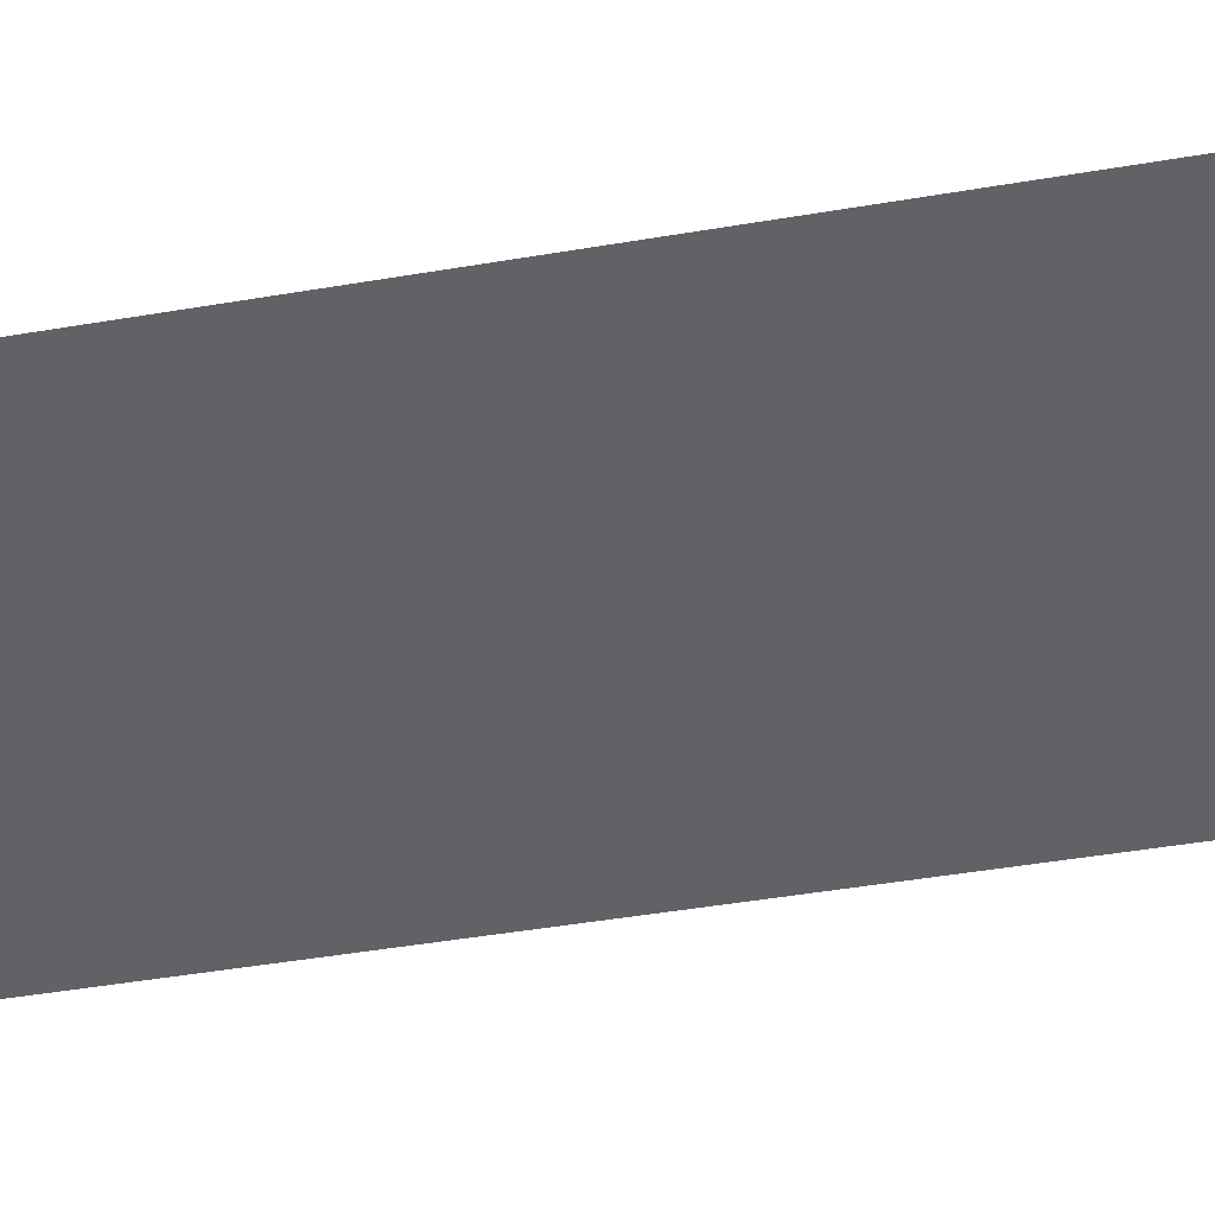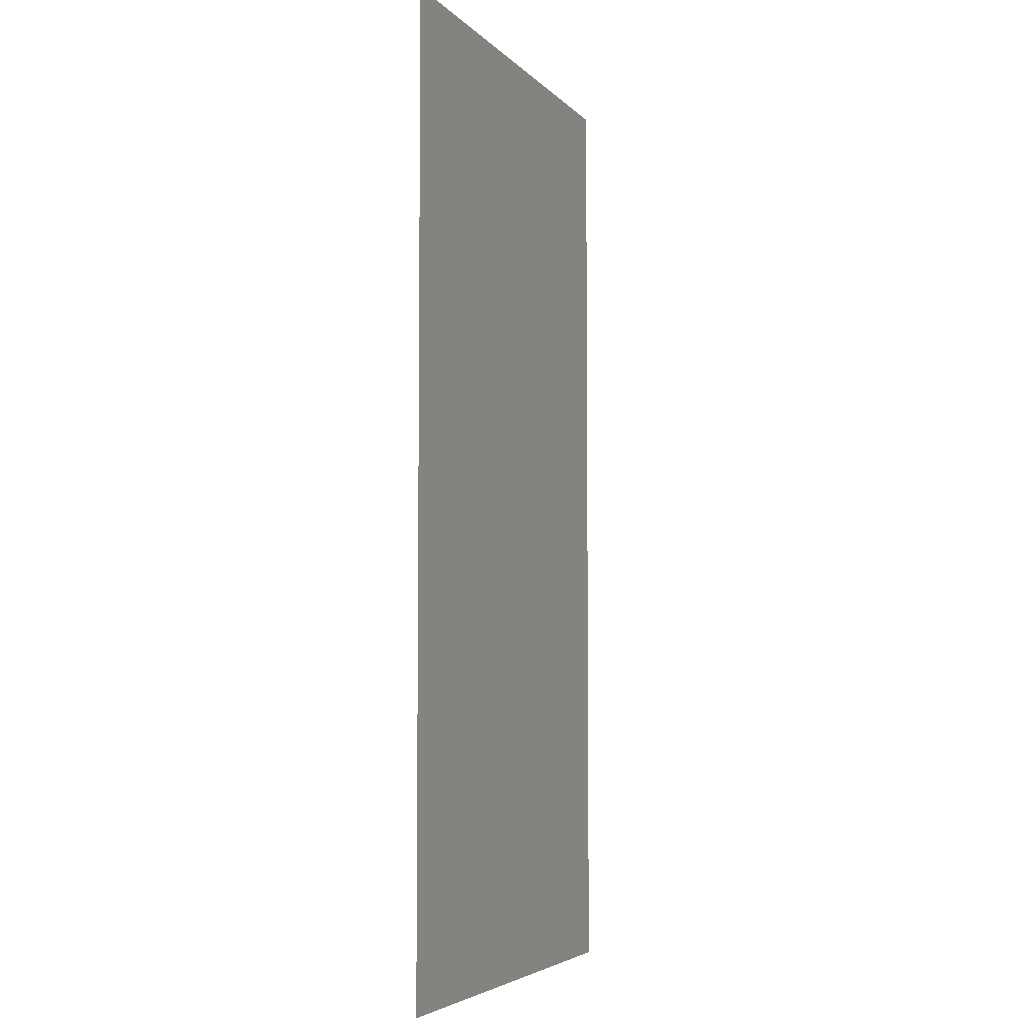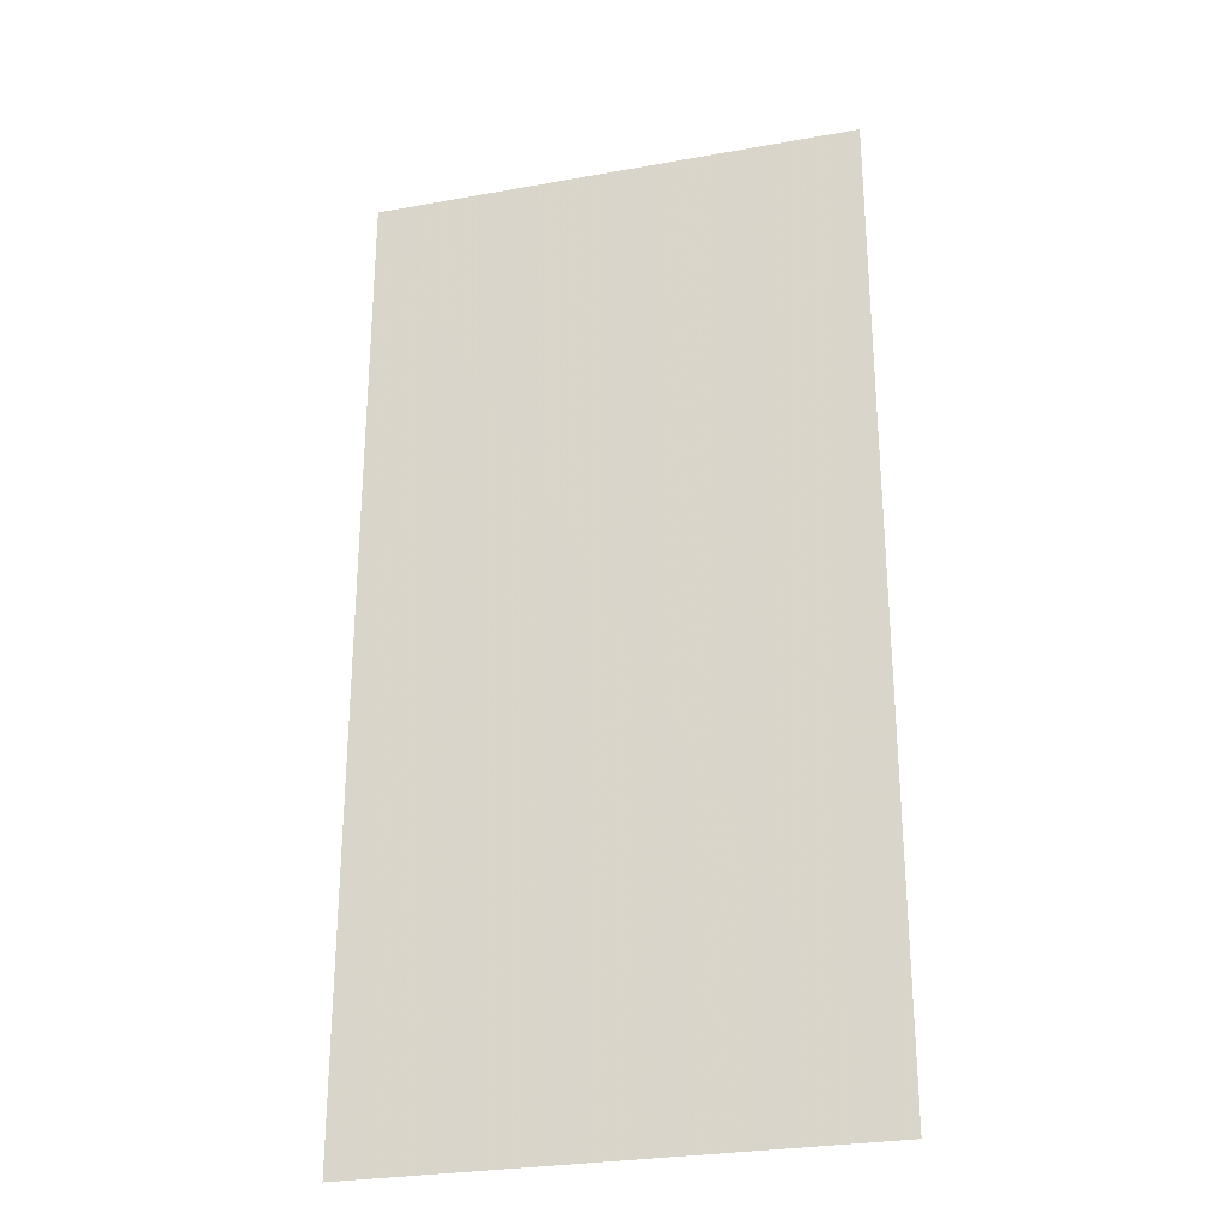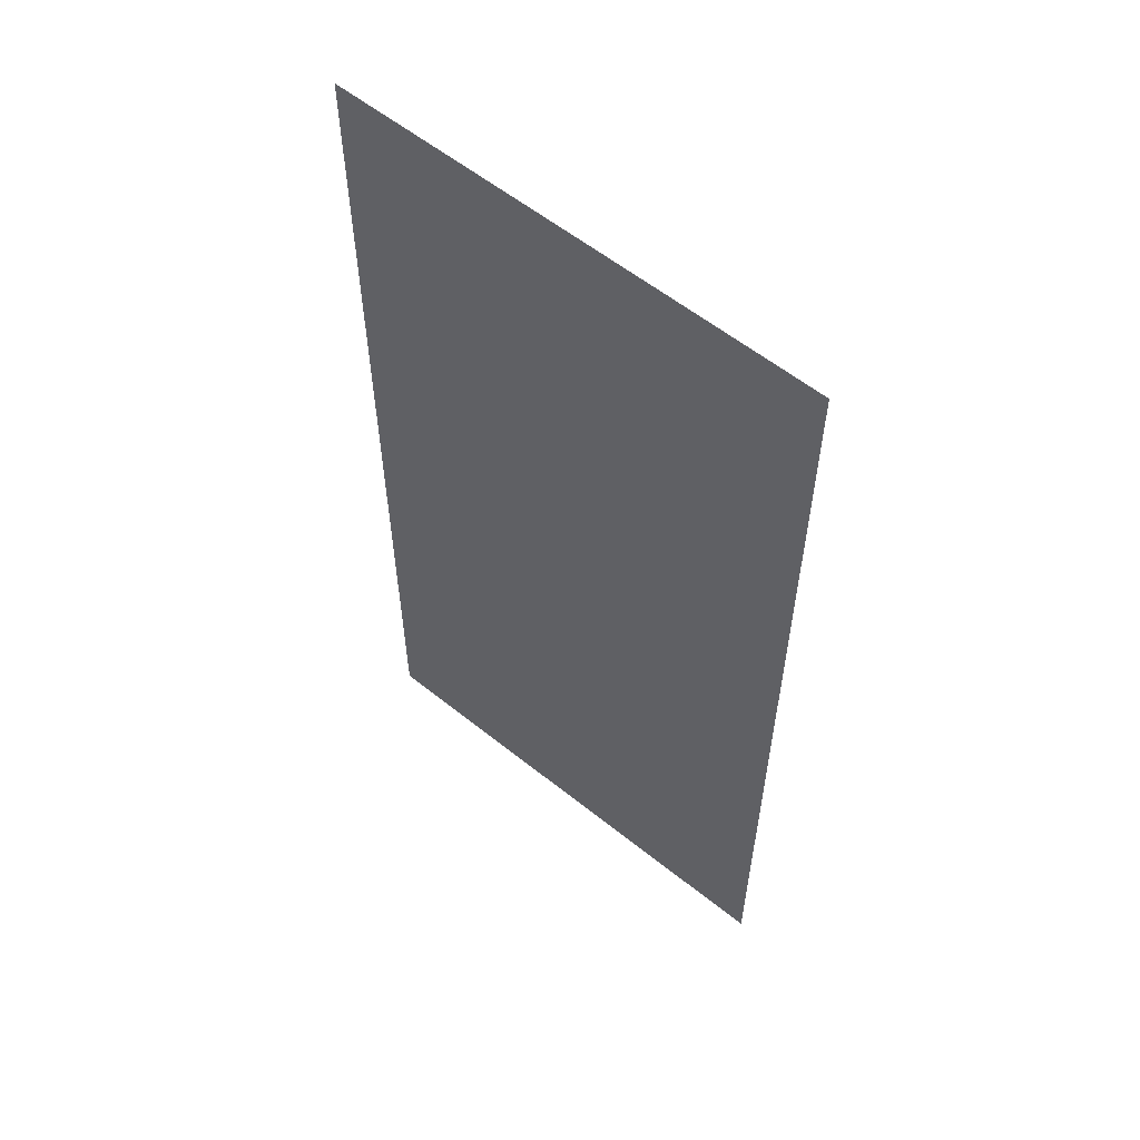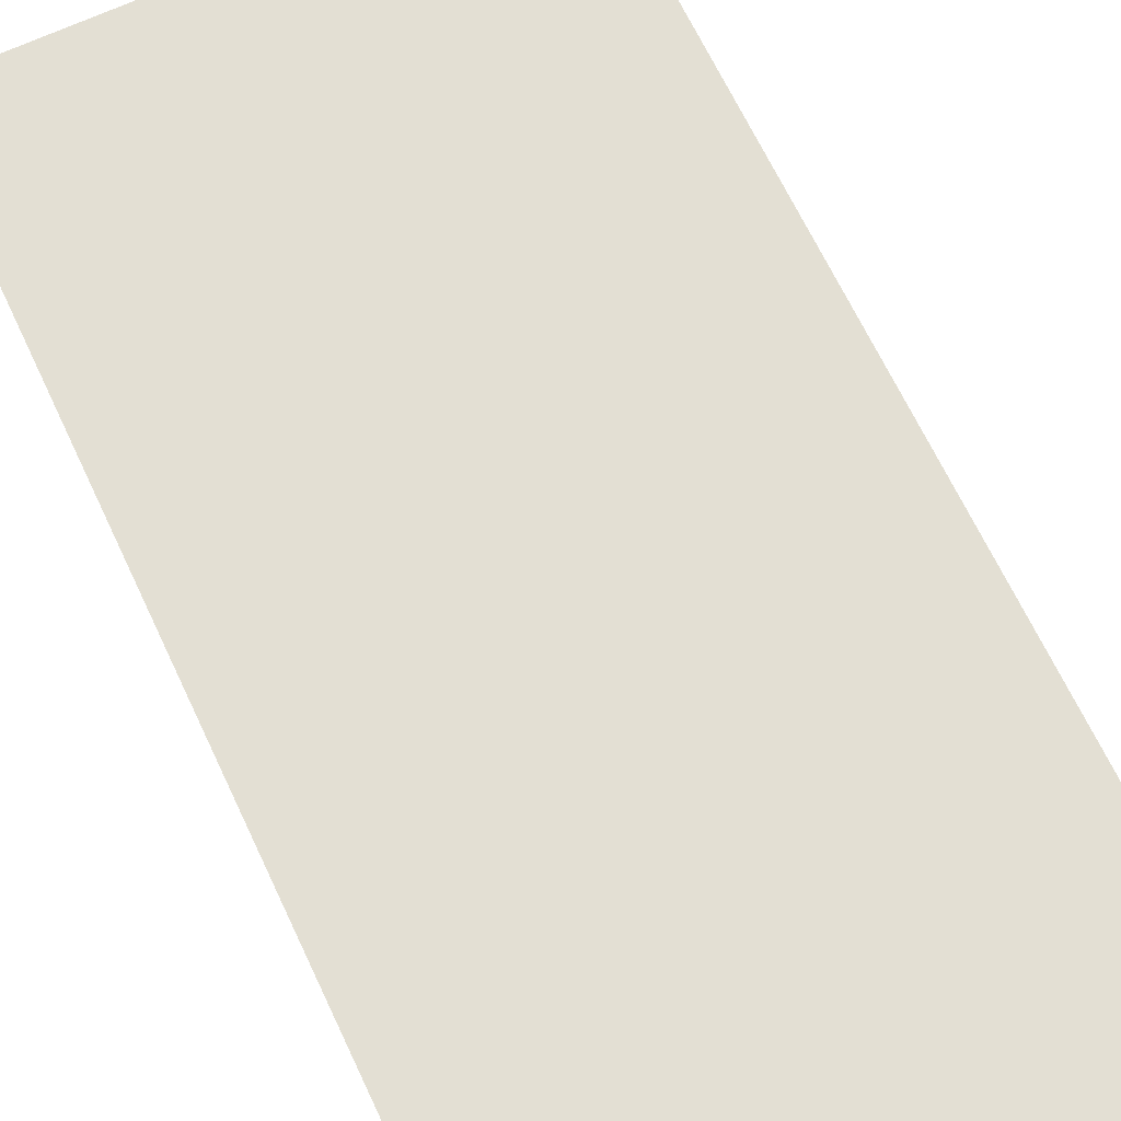
<metadata>
{"format":"obj","ext":"obj","renderer":"f3d","projection":"perspective","resolution":1024,"background":"white","views":[{"elev":-50.7,"azim":100.3,"up":"+Z"},{"elev":-4.9,"azim":-68.8,"up":"+Y"},{"elev":-27.9,"azim":15.3,"up":"+Y"},{"elev":58.3,"azim":-140.4,"up":"+Y"},{"elev":66.9,"azim":154.8,"up":"+Z"}]}
</metadata>
<code>
g  Mesh
v -0.5 -1 0
v 0.5 -1 0
v 0.5 1 0
v -0.5 1 0
f 1 2 4
f 2 3 4

</code>
